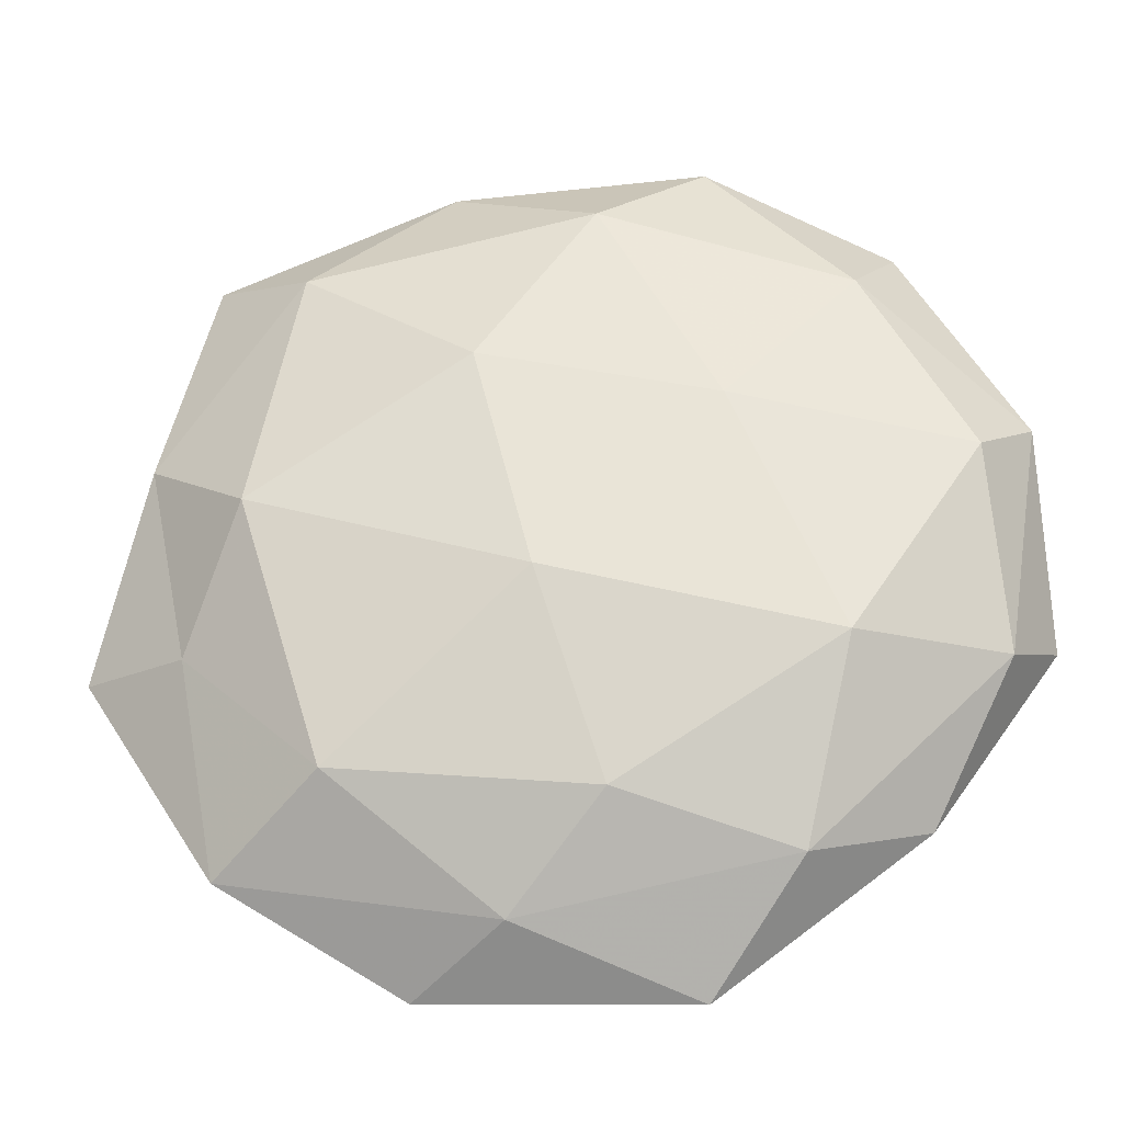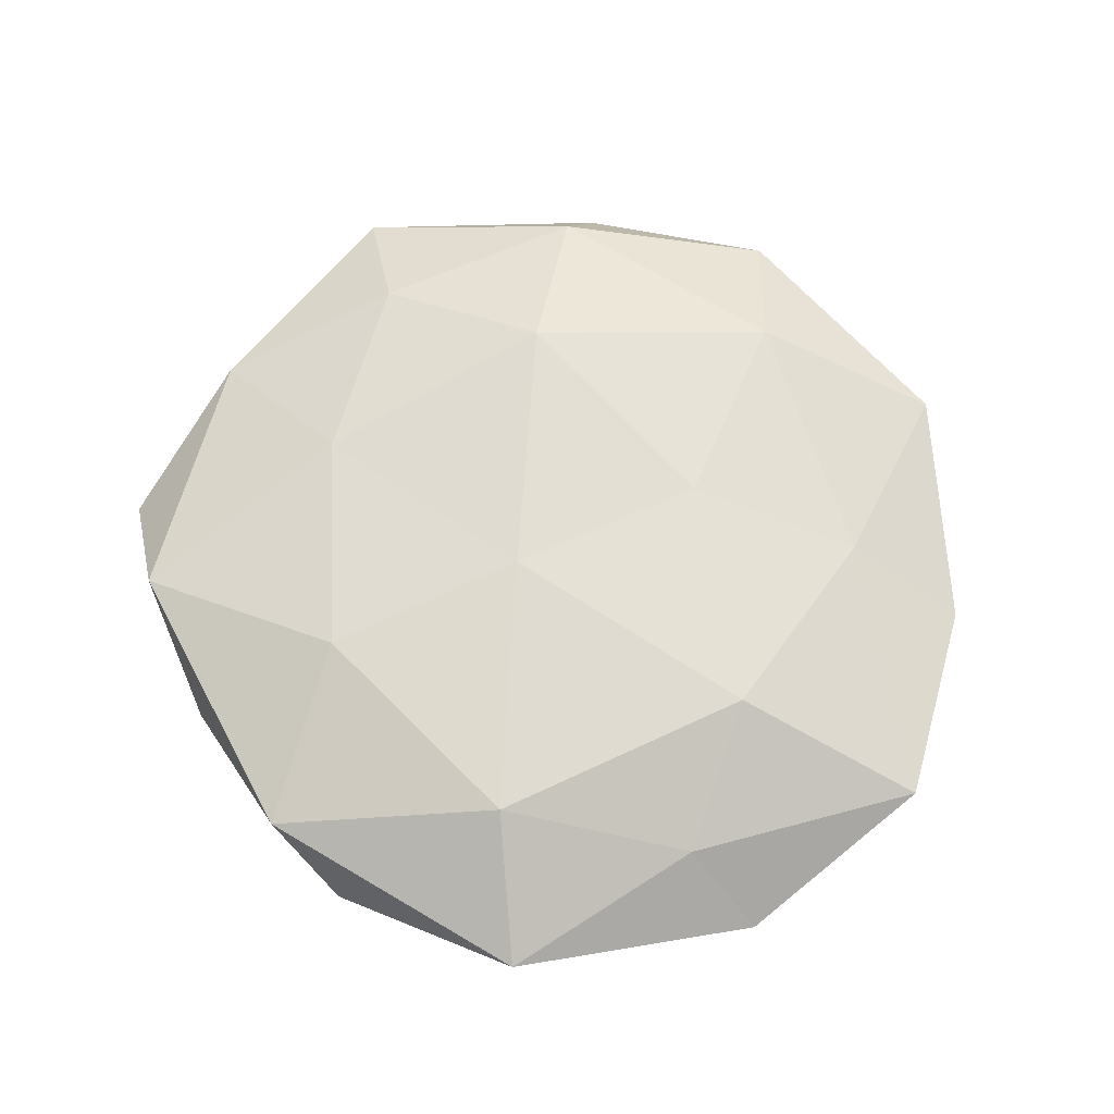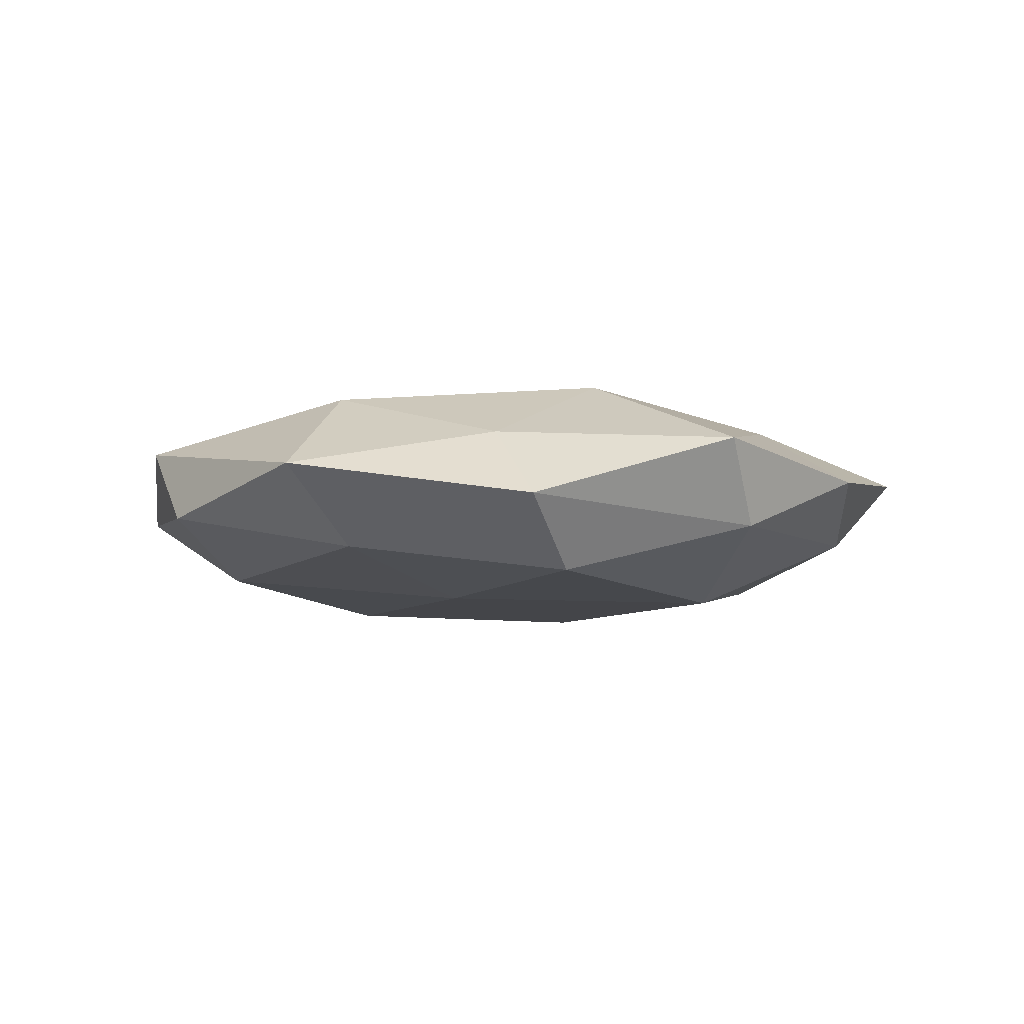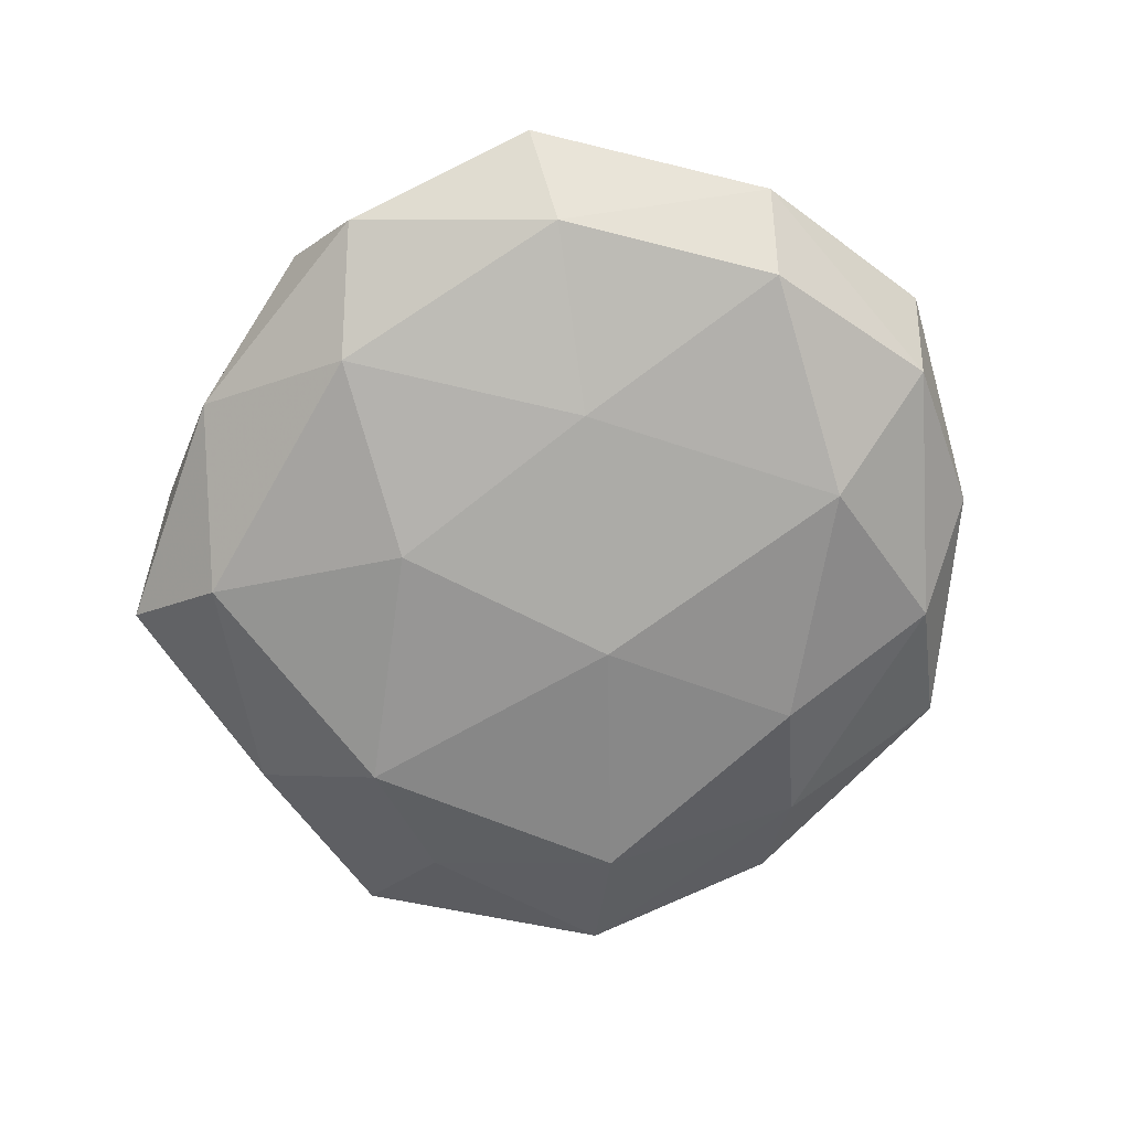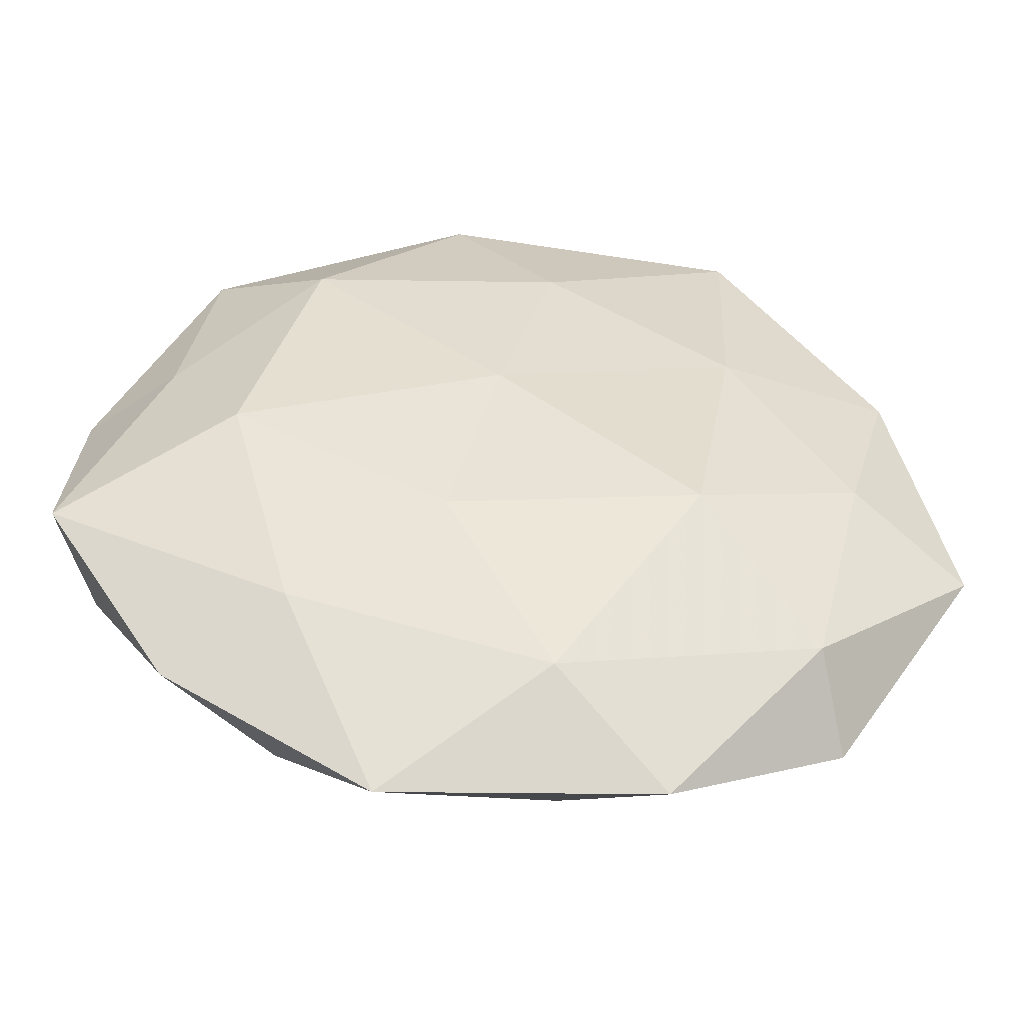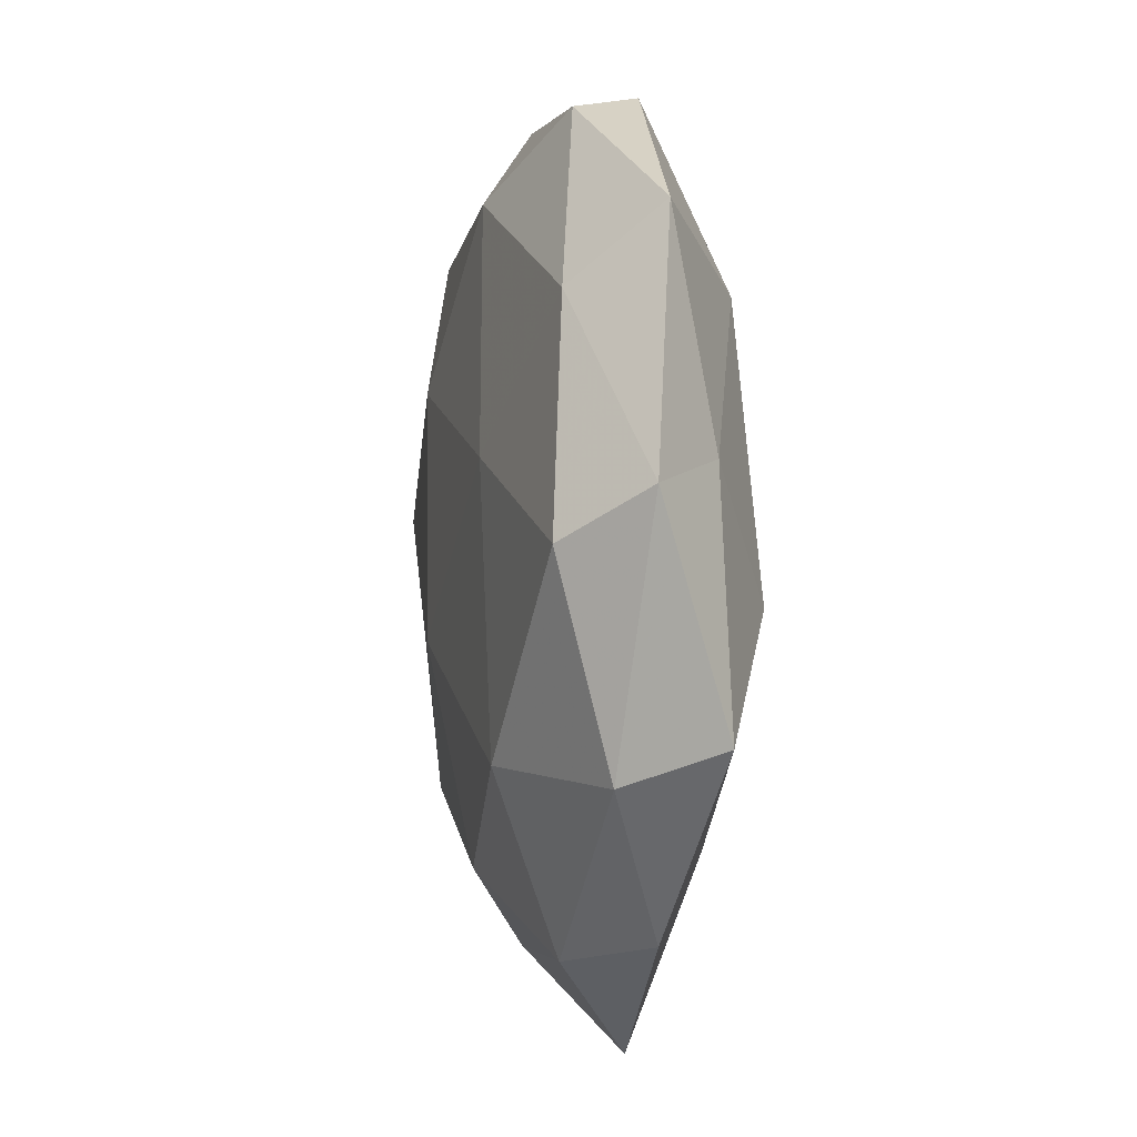
<metadata>
{"format":"obj","ext":"obj","renderer":"f3d","projection":"perspective","resolution":1024,"background":"white","views":[{"elev":-27.2,"azim":-173.0,"up":"+Y"},{"elev":65.5,"azim":-129.4,"up":"+Z"},{"elev":-3.3,"azim":-105.9,"up":"+Z"},{"elev":-70.2,"azim":-130.4,"up":"+Z"},{"elev":-49.6,"azim":-4.1,"up":"+Y"},{"elev":5.2,"azim":-99.8,"up":"+Y"}]}
</metadata>
<code>
v 0.02514 -0.02984 -0.01176
v -0.03905 0.03843 0.002851
v 0.0423 -0.01379 -0.006318
v -0.03176 -0.01774 -0.0137
v 0.02849 0.04347 0.007167
v 0.03851 -0.03877 -0.002213
v 0.02147 -0.0148 0.01557
v 0.005978 -0.04515 -0.004769
v -0.02591 -0.0394 -0.005825
v 0.03532 -0.03145 0.007842
v -0.03925 -0.03508 0.00187
v -0.03437 0.02979 -0.006928
v -0.04268 0.0133 0.006942
v -0.05323 0.01168 -0.001158
v 0.004952 0.03148 0.01209
v 0.02688 0.01479 0.01234
v 0.05542 -0.01274 0.001858
v -0.02575 -0.02852 0.009185
v -0.02517 0.02893 0.0122
v -0.00806 -0.01648 0.01386
v -0.04692 0.005658 -0.009979
v -0.01469 -0.05264 0.003281
v -0.03344 -0.002311 0.01382
v 0.04772 0.01118 -0.004603
v -0.004791 0.03907 -0.01059
v -0.05426 -0.01312 0.005861
v -0.01712 0.04873 -0.002889
v -0.01912 0.01247 -0.013
v 0.004412 -0.03979 0.01129
v 0.03469 0.001943 -0.01387
v -0.04888 -0.01748 -0.004439
v 0.01313 0.04798 -0.002415
v 0.008747 0.01828 -0.01512
v 0.001845 -0.009123 -0.0161
v 0.04188 0.03732 -0.001363
v -0.005604 -0.03346 -0.01202
v 0.02952 0.03267 -0.01001
v -0.007189 0.05052 0.006058
v -0.001979 0.007465 0.01454
v 0.04792 0.01681 0.005013
v 0.04157 -0.005506 0.009519
v 0.01741 -0.05121 0.003649
f 3 6 1
f 6 8 1
f 14 2 12
f 14 13 2
f 16 5 15
f 17 6 3
f 10 6 17
f 2 13 19
f 21 14 12
f 9 8 22
f 11 9 22
f 22 18 11
f 23 19 13
f 23 18 20
f 17 3 24
f 14 26 13
f 26 11 18
f 13 26 23
f 26 18 23
f 12 2 27
f 12 27 25
f 21 28 4
f 21 12 28
f 12 25 28
f 7 29 10
f 7 20 29
f 29 20 18
f 29 18 22
f 1 30 3
f 24 3 30
f 4 9 31
f 31 9 11
f 21 4 31
f 21 31 14
f 31 11 26
f 31 26 14
f 25 27 32
f 28 25 33
f 28 34 4
f 34 30 1
f 28 33 34
f 34 33 30
f 5 35 32
f 1 8 36
f 4 36 9
f 9 36 8
f 36 34 1
f 4 34 36
f 24 30 37
f 25 32 37
f 33 25 37
f 37 30 33
f 35 24 37
f 37 32 35
f 15 5 38
f 2 19 38
f 38 19 15
f 27 2 38
f 5 32 38
f 38 32 27
f 16 39 7
f 16 15 39
f 39 15 19
f 7 39 20
f 39 19 23
f 20 39 23
f 40 5 16
f 17 24 40
f 40 35 5
f 40 24 35
f 41 7 10
f 41 16 7
f 41 10 17
f 41 40 16
f 41 17 40
f 6 42 8
f 10 42 6
f 22 8 42
f 10 29 42
f 42 29 22

</code>
